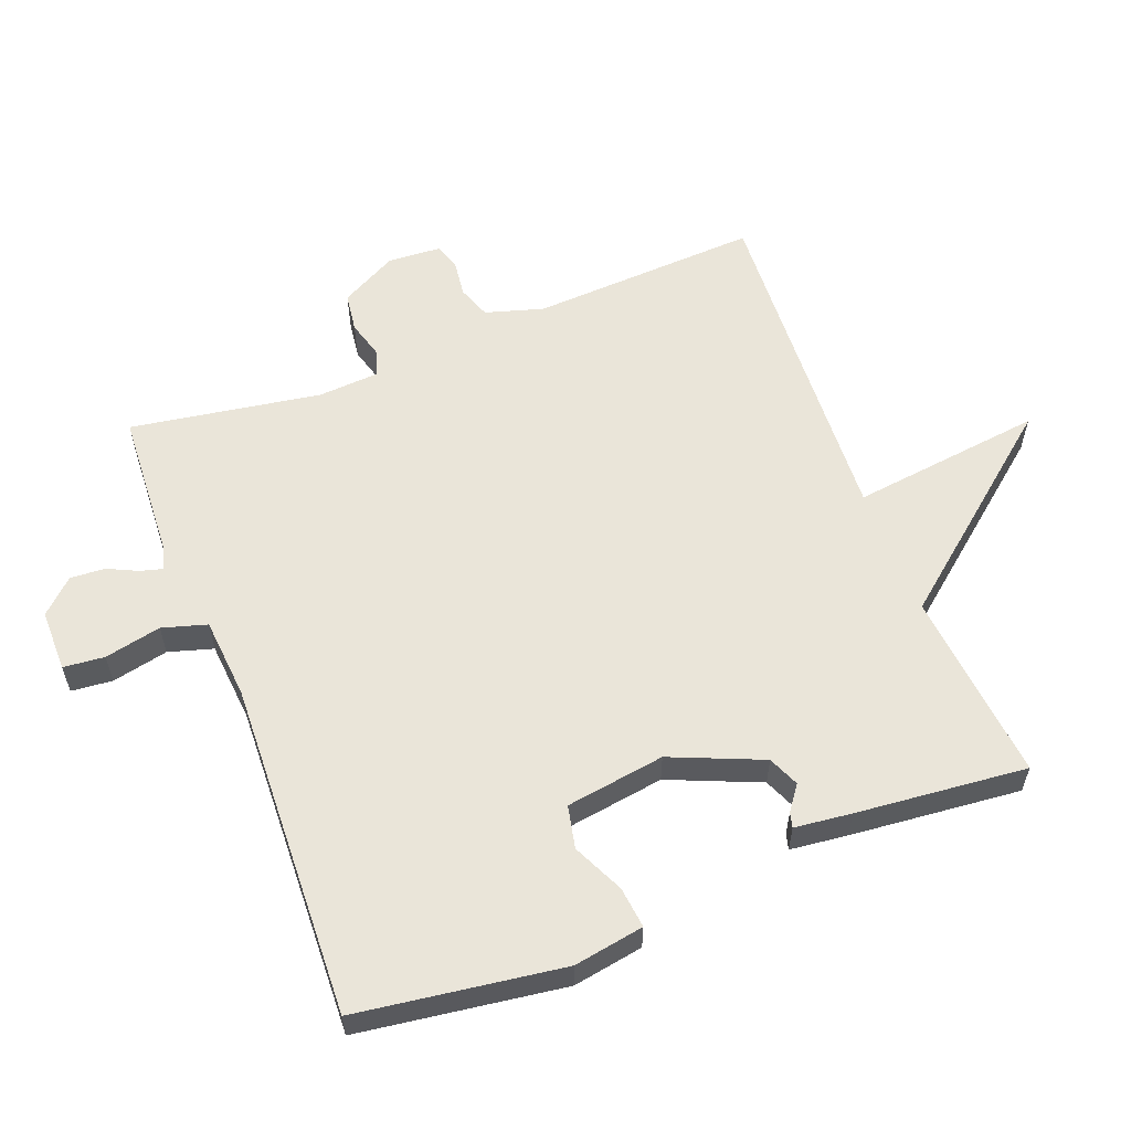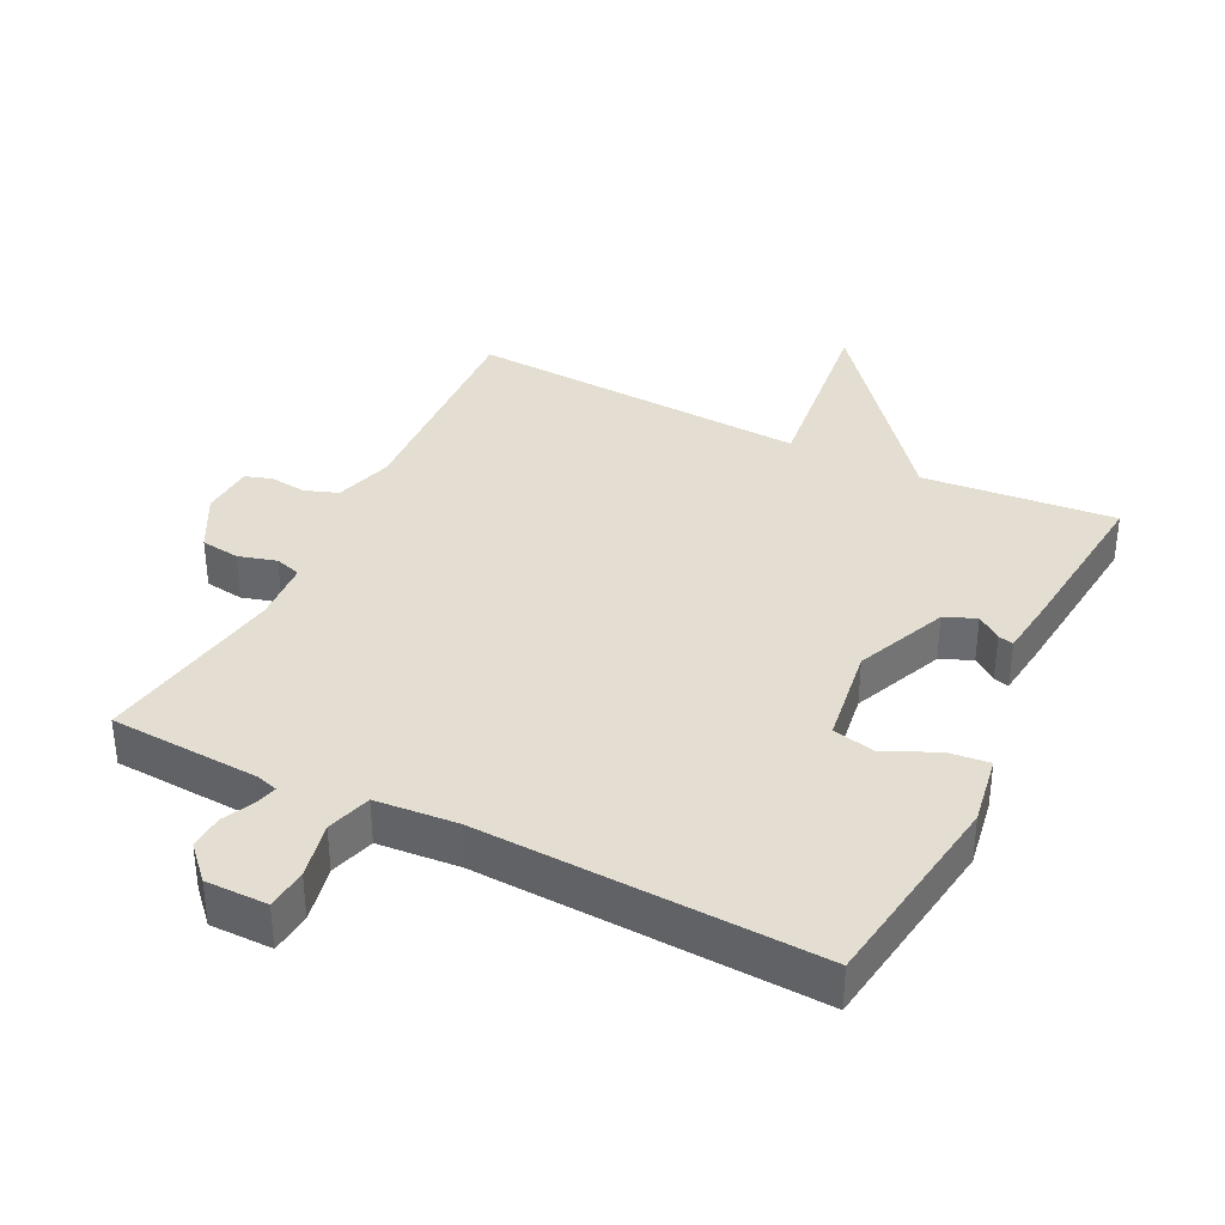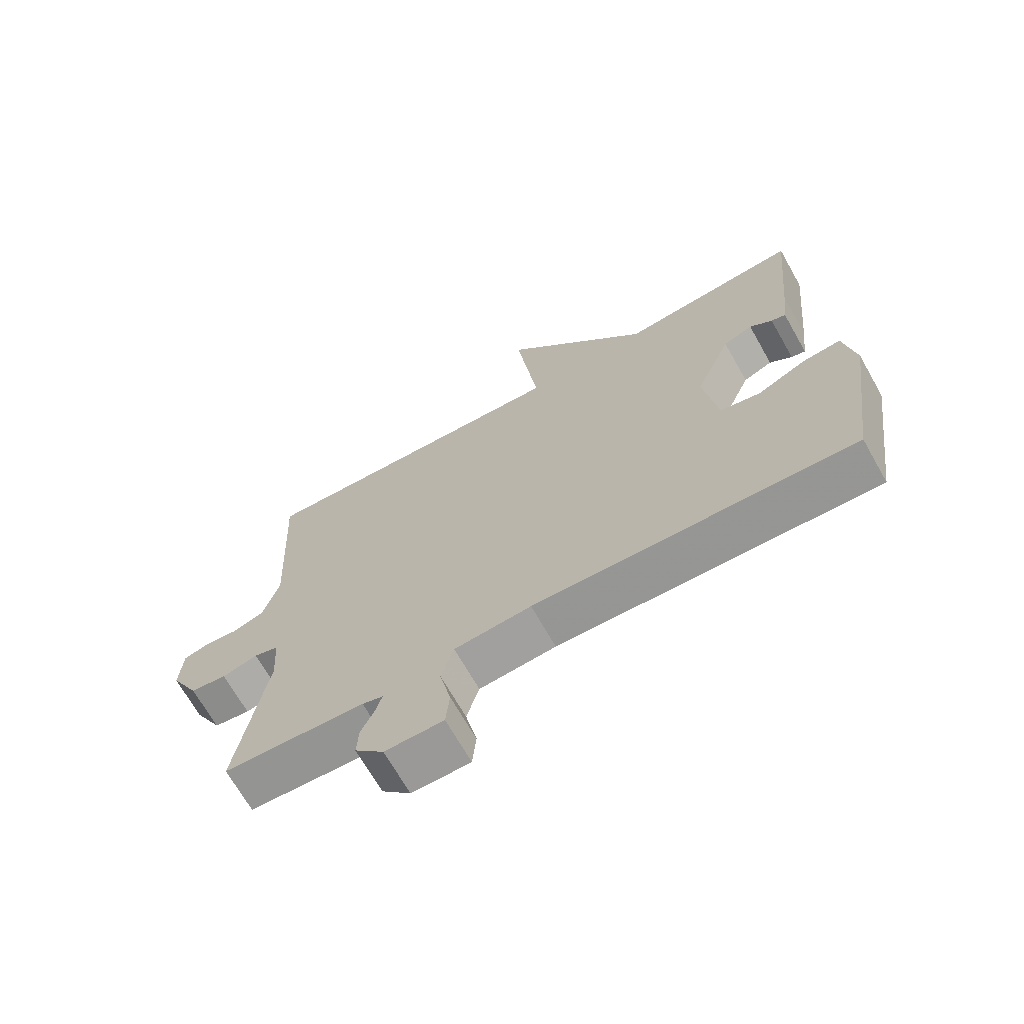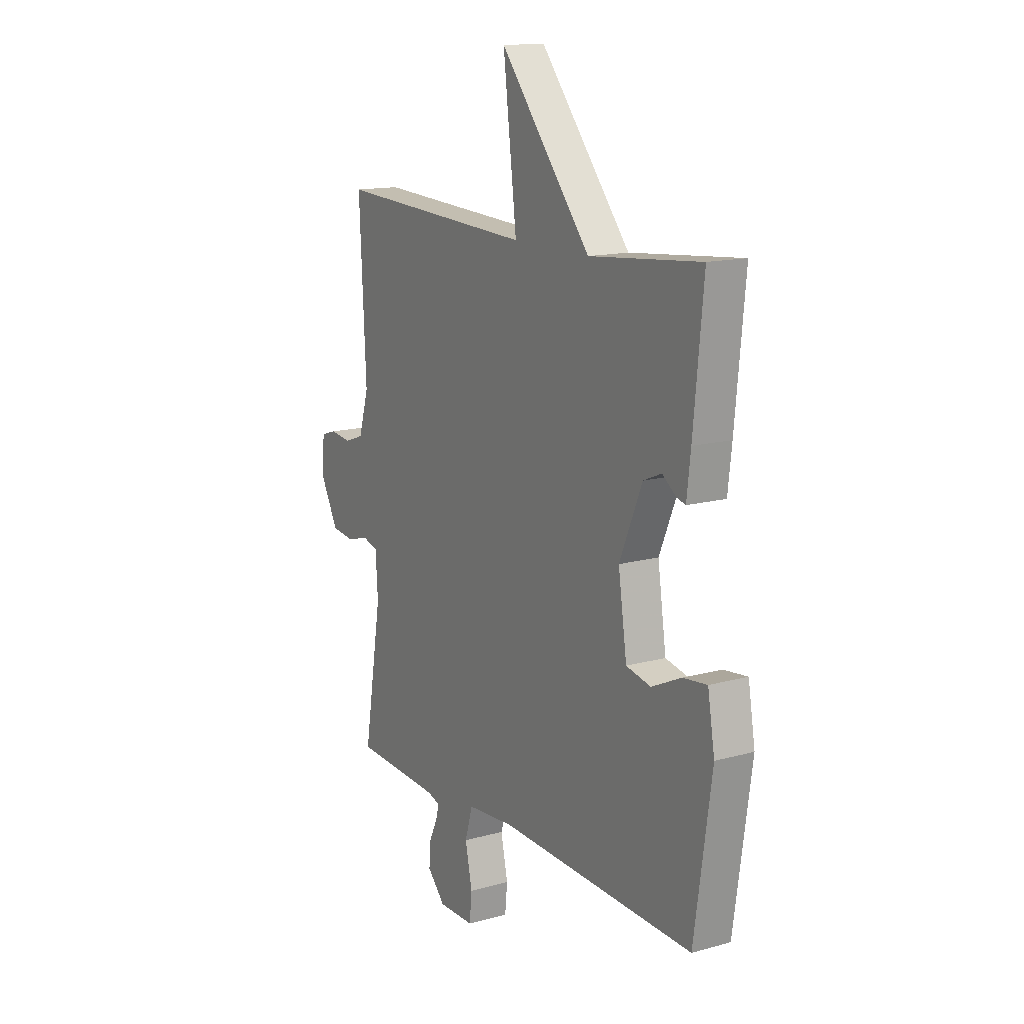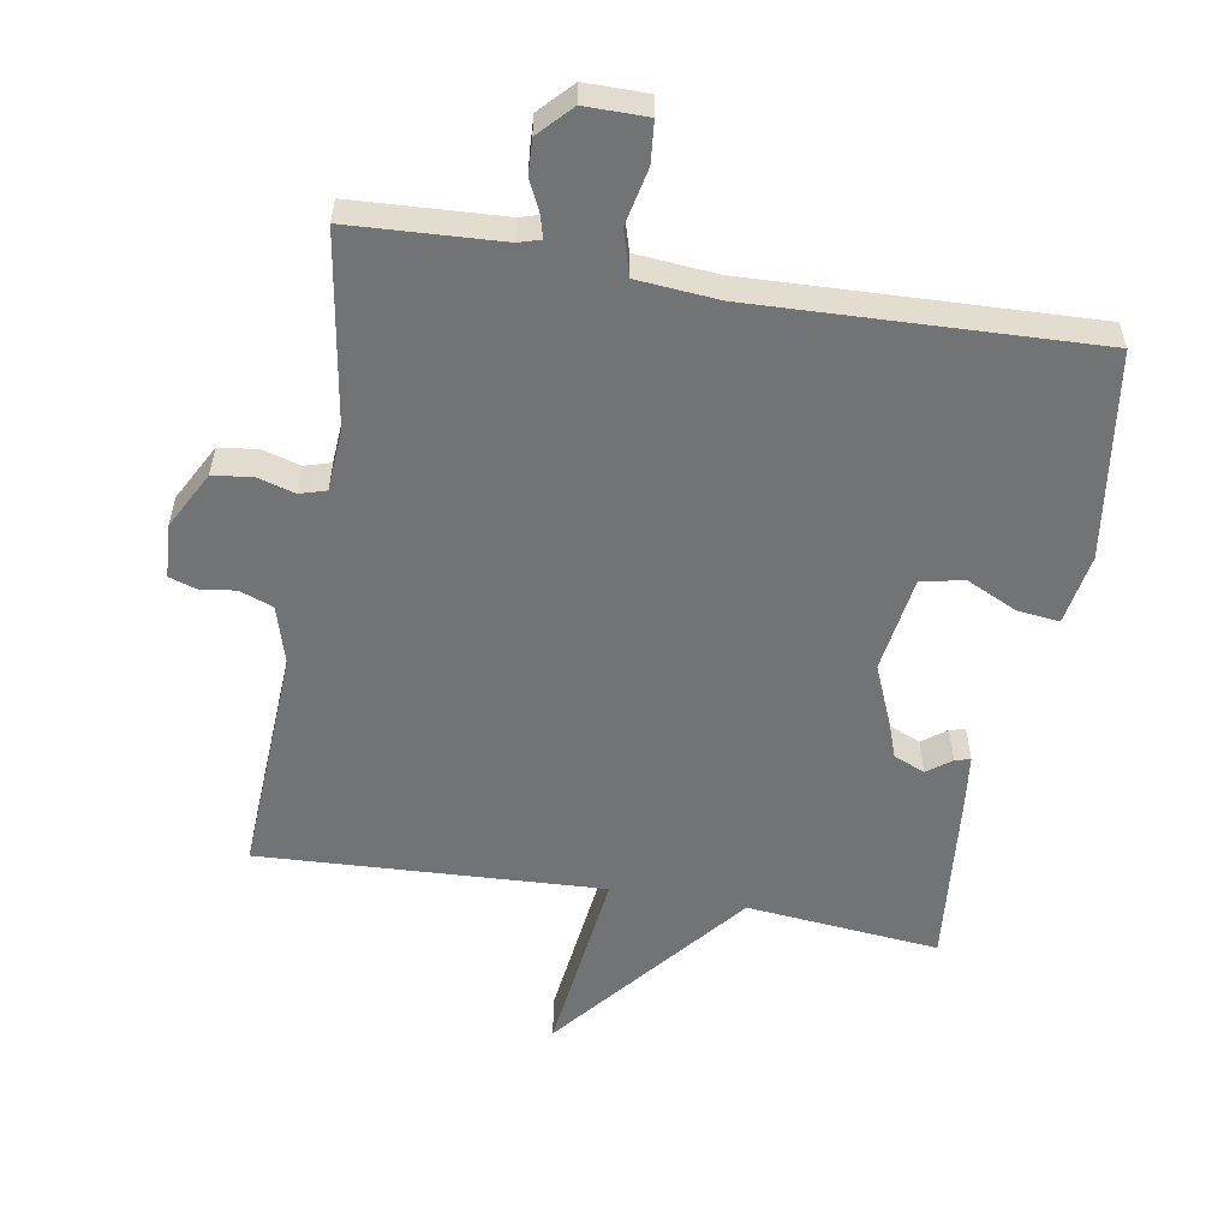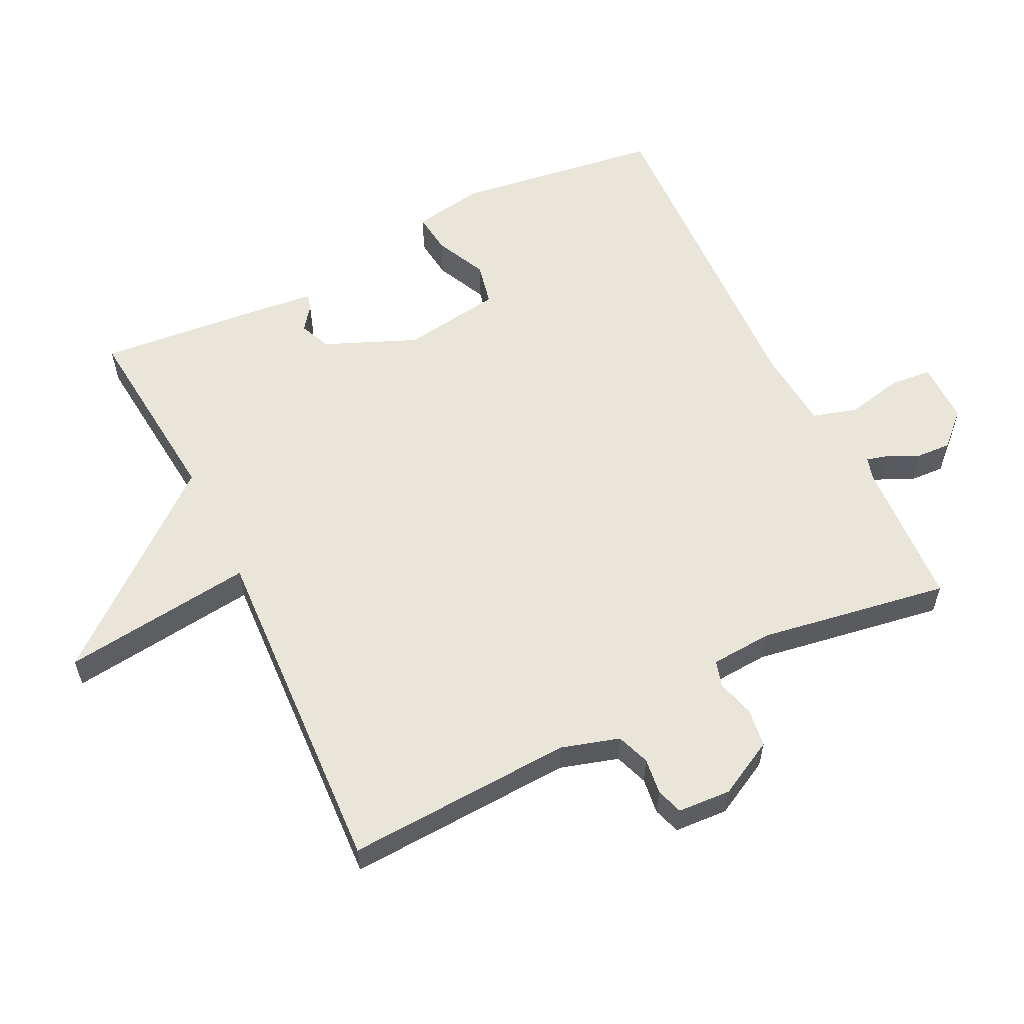
<metadata>
{"format":"obj","ext":"obj","renderer":"f3d","projection":"perspective","resolution":1024,"background":"white","views":[{"elev":58.5,"azim":-111.2,"up":"+Y"},{"elev":36.3,"azim":-153.6,"up":"+Y"},{"elev":-69.1,"azim":-150.4,"up":"+Z"},{"elev":14.4,"azim":-121.2,"up":"+Z"},{"elev":-55.9,"azim":170.1,"up":"+Y"},{"elev":58.0,"azim":63.7,"up":"+Y"}]}
</metadata>
<code>
v -0.5 0.07 -0.5
v -0.544 0.07 -0.192
v -0.526 0.07 -0.086
v -0.464 0.07 -0.093
v -0.387 0.07 -0.129
v -0.323 0.07 -0.115
v -0.301 0.07 0.034
v -0.359 0.07 0.171
v -0.406 0.07 0.191
v -0.442 0.07 0.164
v -0.465 0.07 0.158
v -0.475 0.07 0.244
v -0.5 0.07 0.5
v -0.212 0.07 0.473
v 0.023 0.07 0.761
v -0.012 0.07 0.473
v 0.5 0.07 0.5
v 0.483 0.07 0.158
v 0.509 0.07 0.071
v 0.559 0.07 0.053
v 0.613 0.07 0.06
v 0.653 0.07 0.047
v 0.658 0.07 -0.033
v 0.613 0.07 -0.118
v 0.555 0.07 -0.126
v 0.498 0.07 -0.11
v 0.459 0.07 -0.122
v 0.453 0.07 -0.214
v 0.5 0.07 -0.5
v 0.275 0.07 -0.513
v 0.242 0.07 -0.523
v 0.251 0.07 -0.556
v 0.273 0.07 -0.602
v 0.276 0.07 -0.654
v 0.23 0.07 -0.703
v 0.137 0.07 -0.703
v 0.131 0.07 -0.641
v 0.149 0.07 -0.556
v 0.129 0.07 -0.489
v 0.007 0.07 -0.479
v -0.5 0 -0.5
v -0.544 0 -0.192
v -0.526 0 -0.086
v -0.464 0 -0.093
v -0.387 0 -0.129
v -0.323 0 -0.115
v -0.301 0 0.034
v -0.359 0 0.171
v -0.406 0 0.191
v -0.442 0 0.164
v -0.465 0 0.158
v -0.475 0 0.244
v -0.5 0 0.5
v -0.212 0 0.473
v 0.023 0 0.761
v -0.012 0 0.473
v 0.5 0 0.5
v 0.483 0 0.158
v 0.509 0 0.071
v 0.559 0 0.053
v 0.613 0 0.06
v 0.653 0 0.047
v 0.658 0 -0.033
v 0.613 0 -0.118
v 0.555 0 -0.126
v 0.498 0 -0.11
v 0.459 0 -0.122
v 0.453 0 -0.214
v 0.5 0 -0.5
v 0.275 0 -0.513
v 0.242 0 -0.523
v 0.251 0 -0.556
v 0.273 0 -0.602
v 0.276 0 -0.654
v 0.23 0 -0.703
v 0.137 0 -0.703
v 0.131 0 -0.641
v 0.149 0 -0.556
v 0.129 0 -0.489
v 0.007 0 -0.479
f 36 37 38
f 35 36 38
f 34 35 38
f 33 34 38
f 32 33 38
f 31 32 38 39
f 30 31 39
f 28 29 30 39
f 27 28 39 40
f 24 25 26
f 23 24 26
f 22 23 26
f 21 22 26
f 20 21 26
f 19 20 26 27
f 40 1 2
f 27 40 2
f 19 27 2
f 18 19 2
f 14 15 16
f 12 13 14
f 11 12 14
f 10 11 14
f 9 10 14
f 8 9 14 16
f 16 17 18
f 8 16 18
f 7 8 18
f 2 3 4 5
f 2 5 6
f 18 2 6
f 6 7 18
f 78 77 76
f 78 76 75
f 78 75 74
f 78 74 73
f 78 73 72
f 79 78 72 71
f 79 71 70
f 79 70 69 68
f 80 79 68 67
f 66 65 64
f 66 64 63
f 66 63 62
f 66 62 61
f 66 61 60
f 67 66 60 59
f 42 41 80
f 42 80 67
f 42 67 59
f 42 59 58
f 56 55 54
f 54 53 52
f 54 52 51
f 54 51 50
f 54 50 49
f 56 54 49 48
f 58 57 56
f 58 56 48
f 58 48 47
f 45 44 43 42
f 46 45 42
f 46 42 58
f 58 47 46
f 1 41 42 2
f 2 42 43 3
f 3 43 44 4
f 4 44 45 5
f 5 45 46 6
f 6 46 47 7
f 7 47 48 8
f 8 48 49 9
f 9 49 50 10
f 10 50 51 11
f 11 51 52 12
f 12 52 53 13
f 13 53 54 14
f 14 54 55 15
f 15 55 56 16
f 16 56 57 17
f 17 57 58 18
f 18 58 59 19
f 19 59 60 20
f 20 60 61 21
f 21 61 62 22
f 22 62 63 23
f 23 63 64 24
f 24 64 65 25
f 25 65 66 26
f 26 66 67 27
f 27 67 68 28
f 28 68 69 29
f 29 69 70 30
f 30 70 71 31
f 31 71 72 32
f 32 72 73 33
f 33 73 74 34
f 34 74 75 35
f 35 75 76 36
f 36 76 77 37
f 37 77 78 38
f 38 78 79 39
f 39 79 80 40
f 40 80 41 1

</code>
